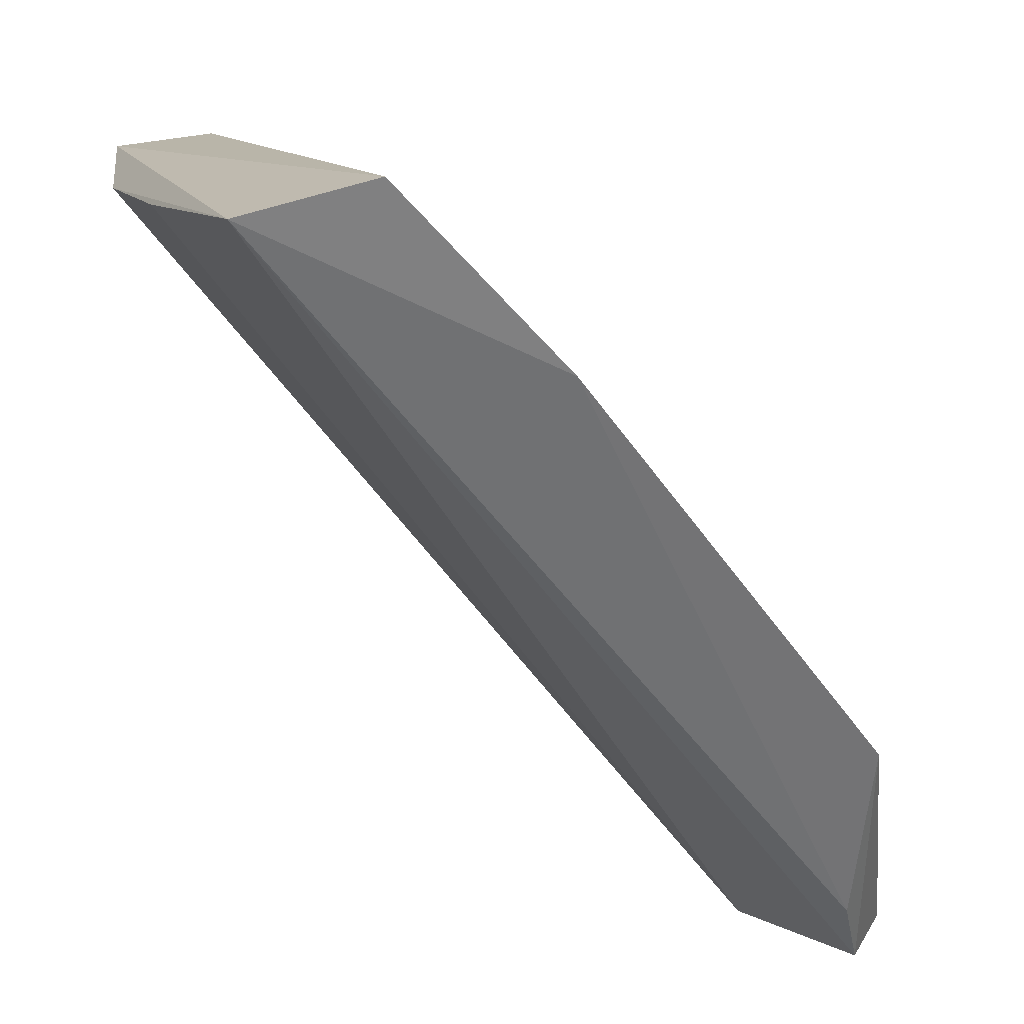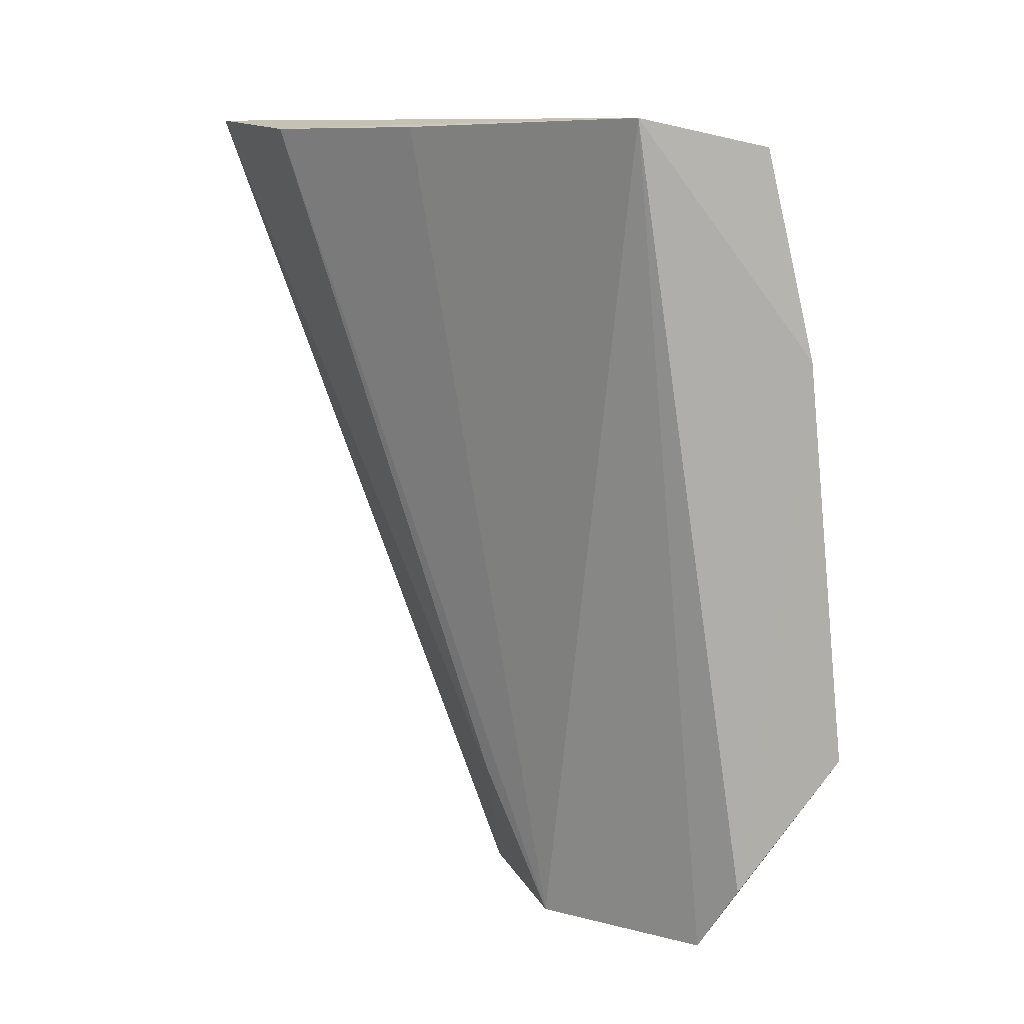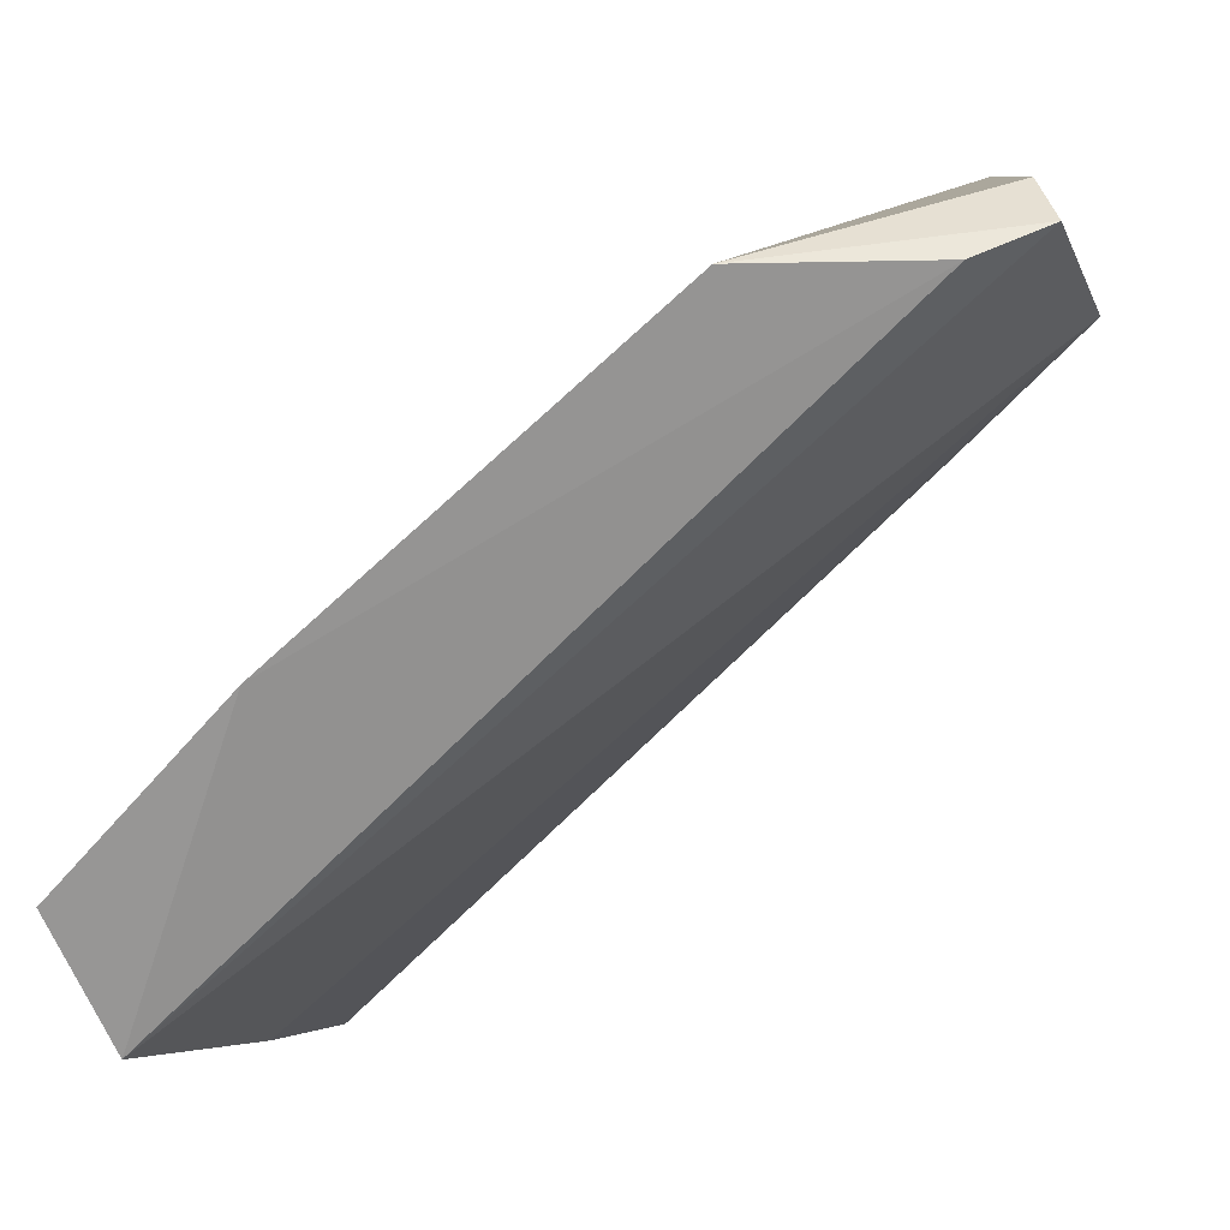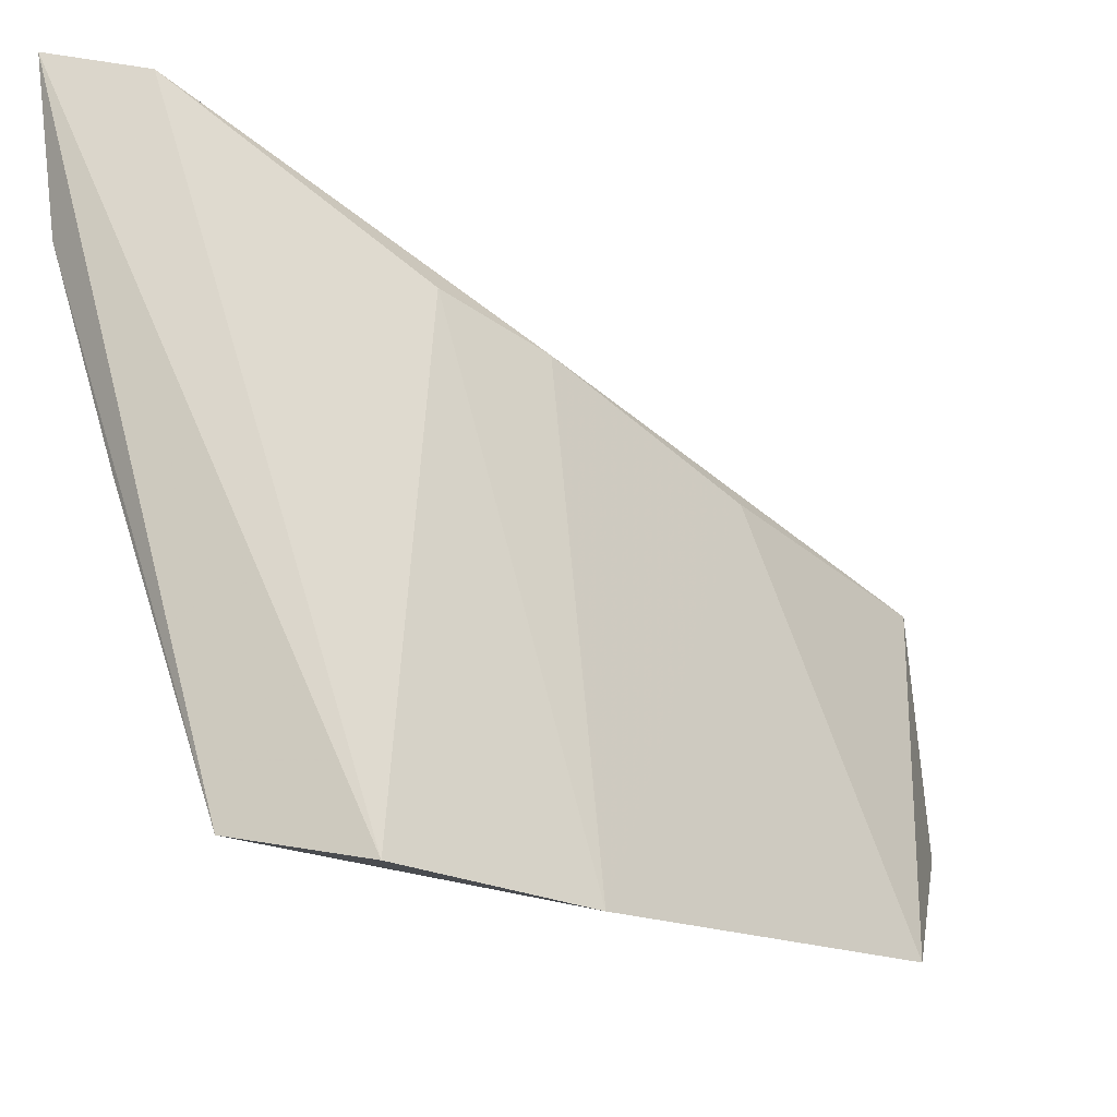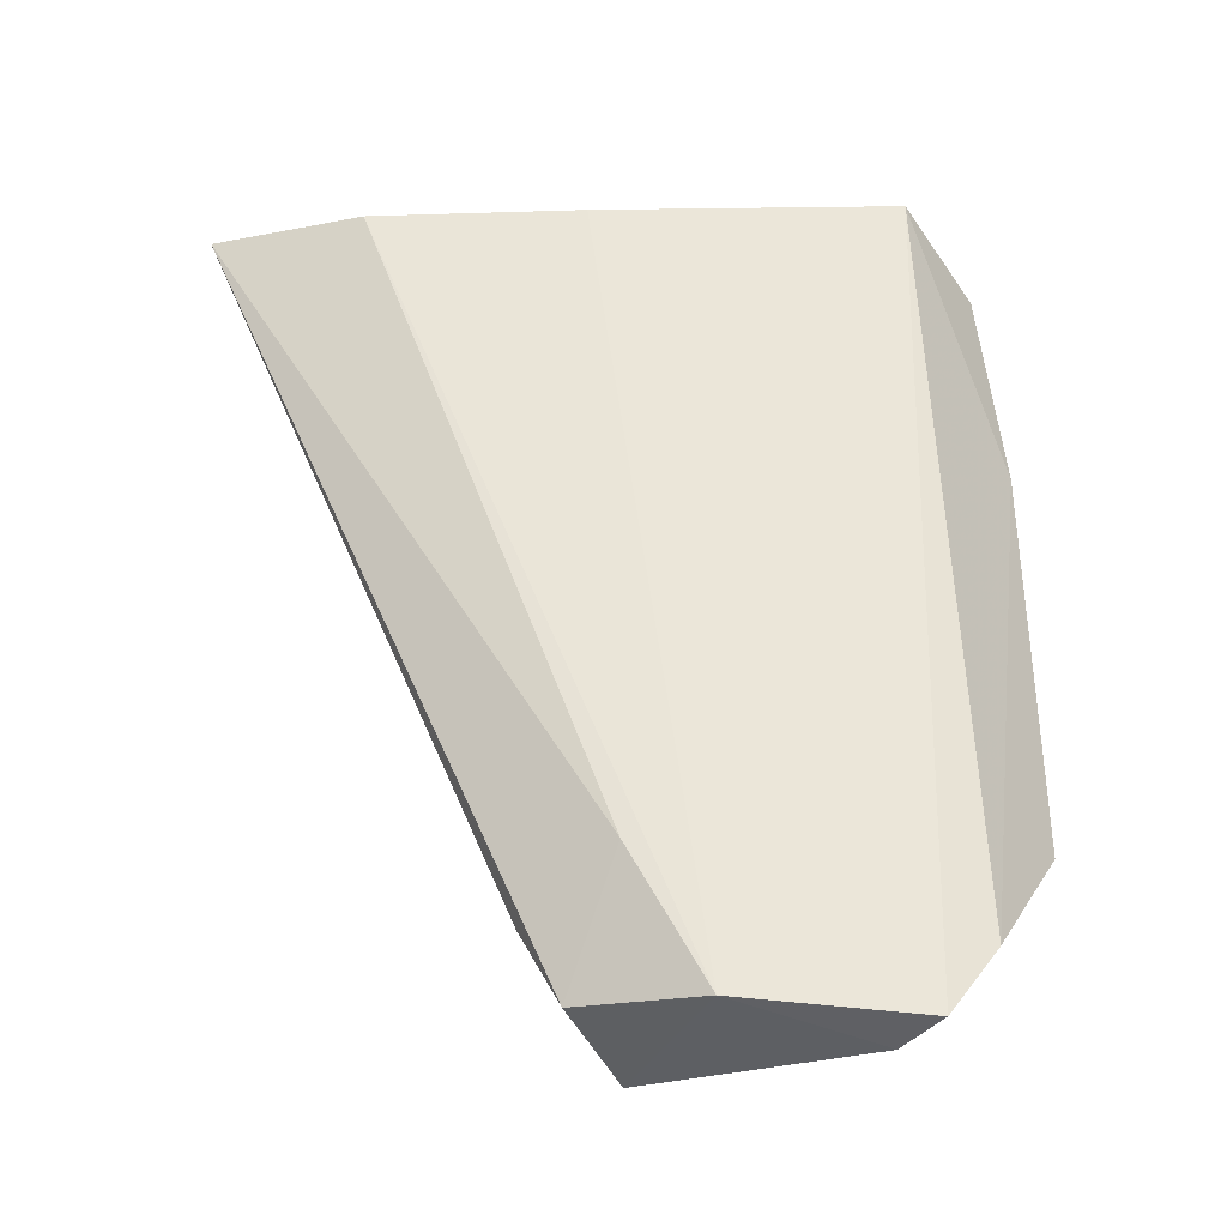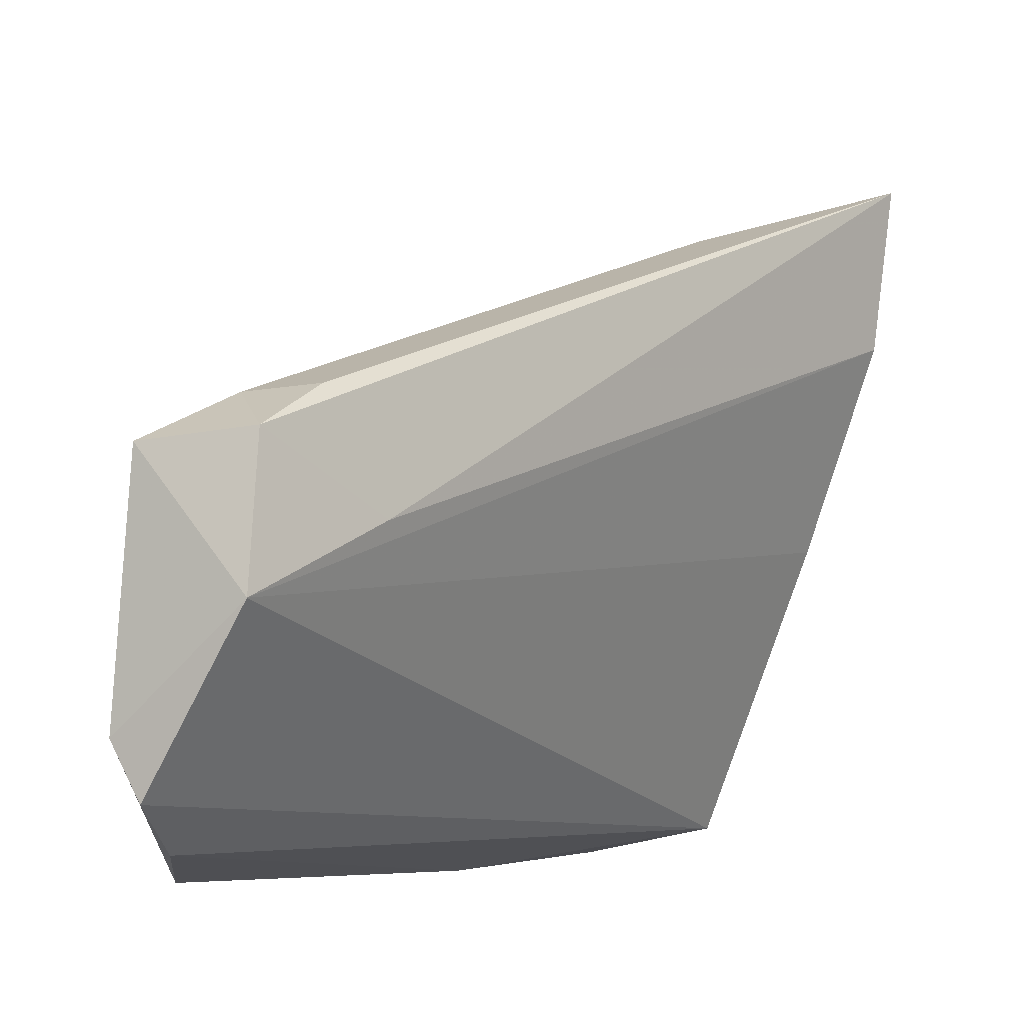
<metadata>
{"format":"obj","ext":"obj","renderer":"f3d","projection":"perspective","resolution":1024,"background":"white","views":[{"elev":-69.4,"azim":-150.1,"up":"+Z"},{"elev":8.5,"azim":156.3,"up":"+Y"},{"elev":-77.5,"azim":-55.7,"up":"+Z"},{"elev":-18.4,"azim":-146.4,"up":"+Z"},{"elev":-40.1,"azim":112.5,"up":"+Y"},{"elev":-3.4,"azim":28.6,"up":"+Z"}]}
</metadata>
<code>
v -0.004217 0.1205 0.08598
v -0.005974 0.1169 0.08468
v -0.01821 0.0651 0.05769
v -0.02557 0.1177 0.04128
v -0.01044 0.1183 0.08407
v -0.01751 0.1194 0.04307
v -0.01849 0.06655 0.0665
v -0.01234 0.1067 0.08128
v -0.005196 0.1195 0.07532
v -0.02599 0.06943 0.04431
v -0.01561 0.07441 0.06196
v -0.0181 0.0718 0.06912
v -0.02387 0.0824 0.06842
v -0.01001 0.1193 0.06184
v -0.02462 0.065 0.04722
v -0.02869 0.1045 0.04083
v -0.02036 0.09665 0.07349
v -0.02545 0.06523 0.06585
v -0.01833 0.1043 0.07513
v -0.02247 0.07056 0.06875
v -0.03206 0.07823 0.04194
v -0.02642 0.06474 0.05057
f 5 1 4
f 6 4 1
f 8 1 5
f 9 6 1
f 11 7 3
f 11 1 7
f 11 9 1
f 11 3 9
f 12 7 1
f 12 1 8
f 14 9 3
f 14 3 6
f 14 6 9
f 15 10 6
f 15 6 3
f 16 4 6
f 16 6 10
f 17 8 5
f 17 16 13
f 18 17 13
f 18 8 17
f 18 3 7
f 19 17 5
f 19 5 4
f 19 4 16
f 19 16 17
f 20 12 8
f 20 8 18
f 20 18 7
f 20 7 12
f 21 10 15
f 21 16 10
f 21 18 13
f 21 13 16
f 22 15 3
f 22 3 18
f 22 21 15
f 22 18 21

</code>
